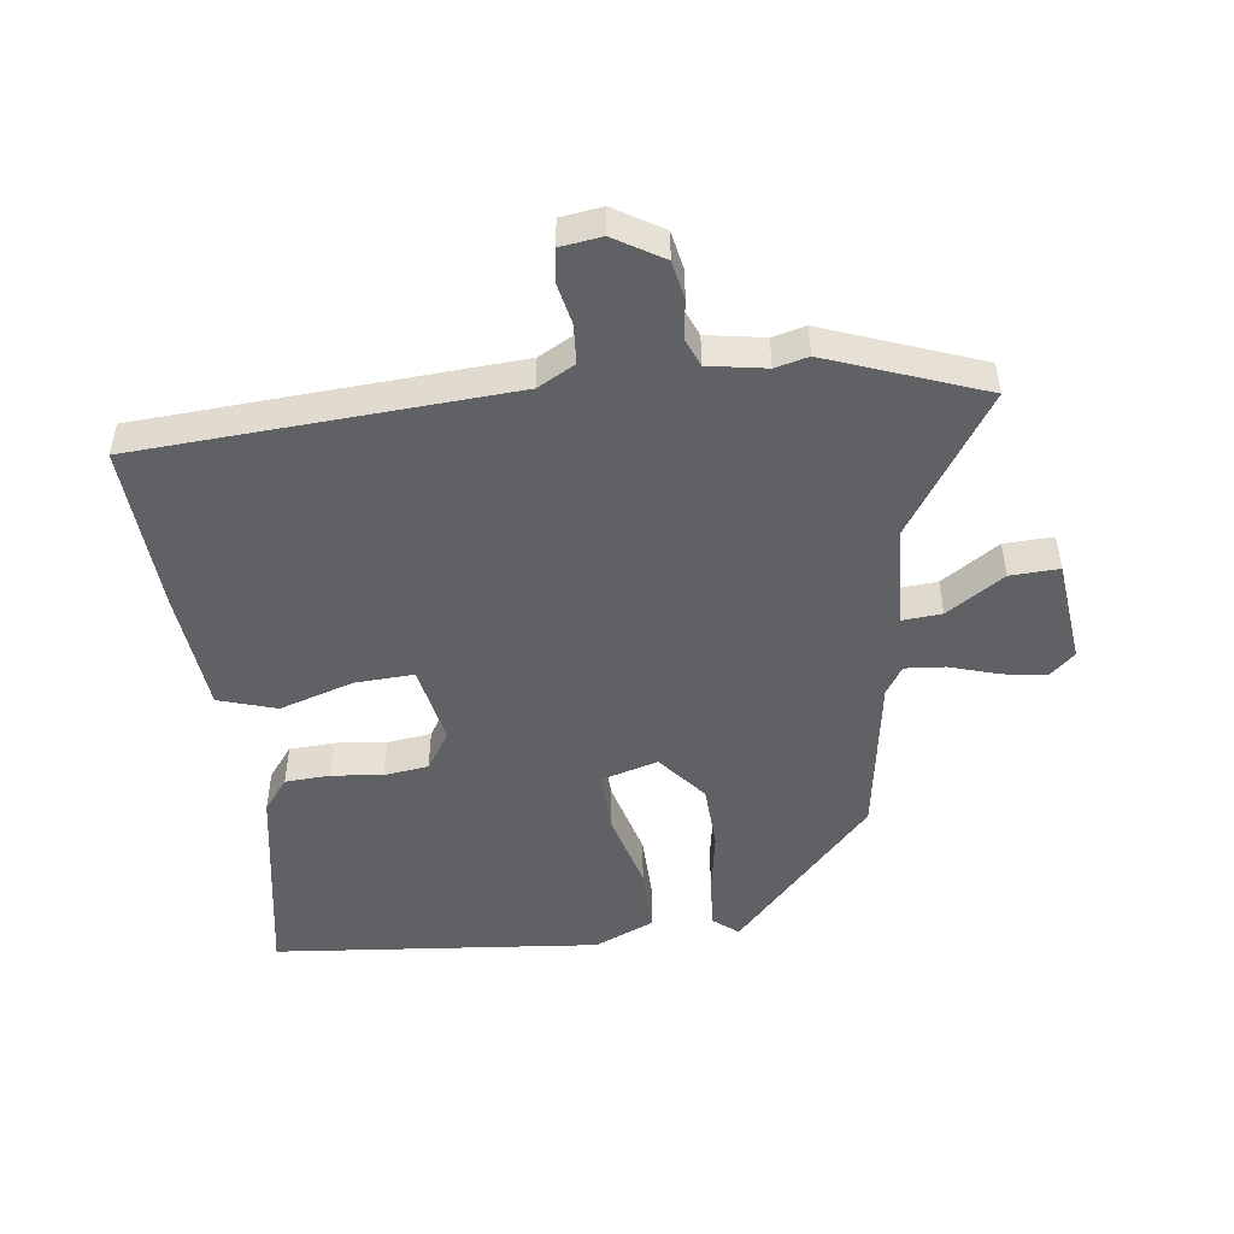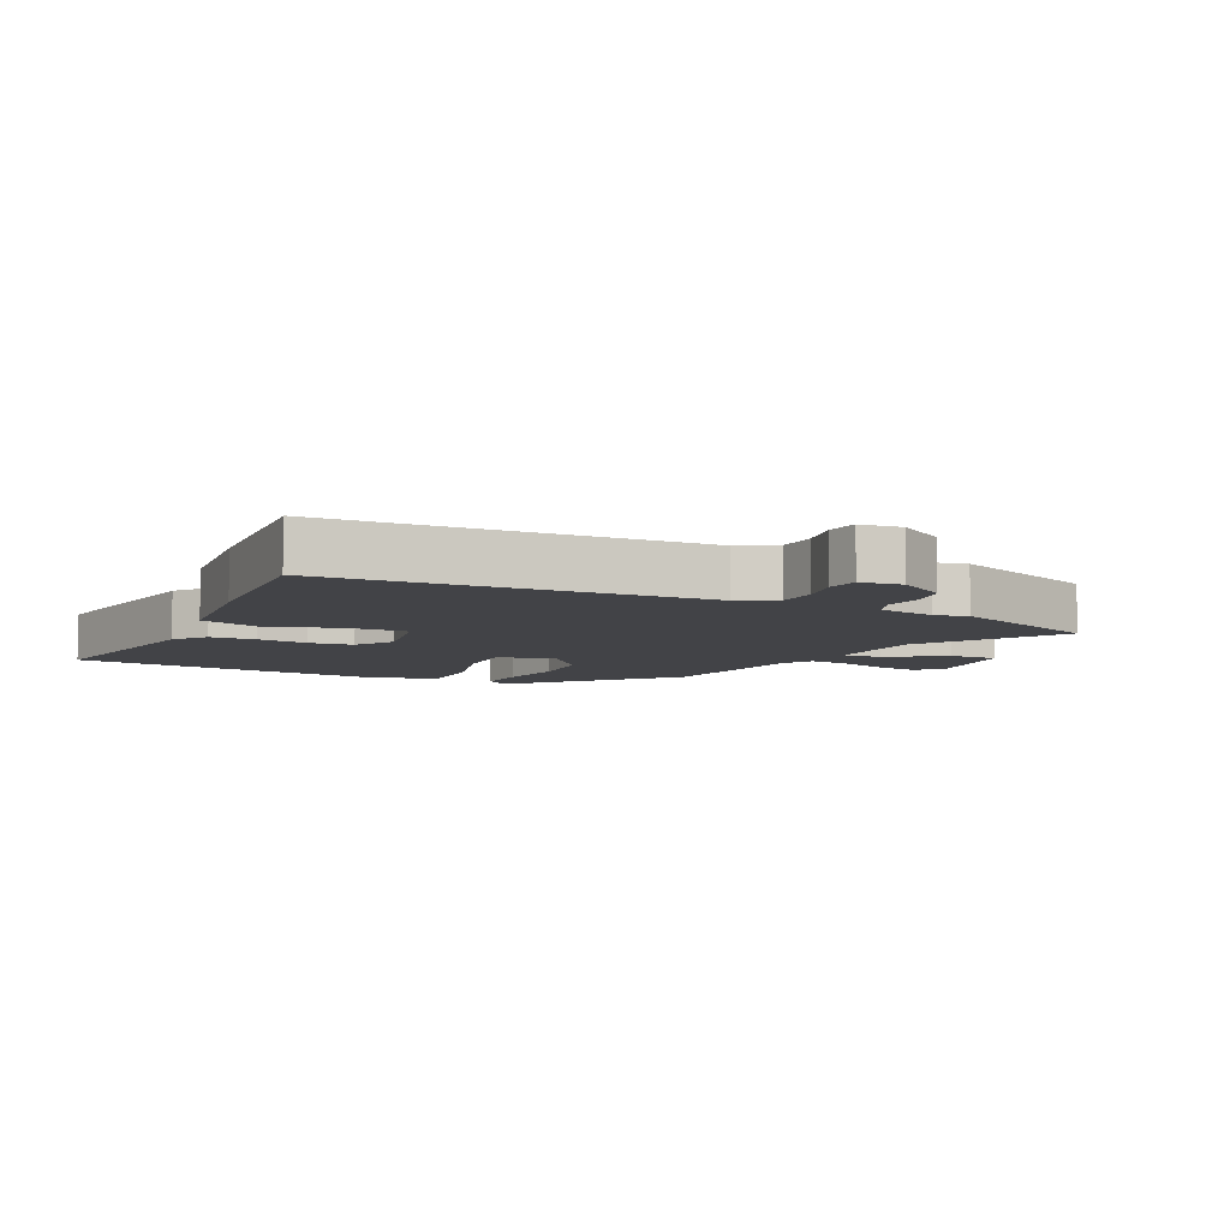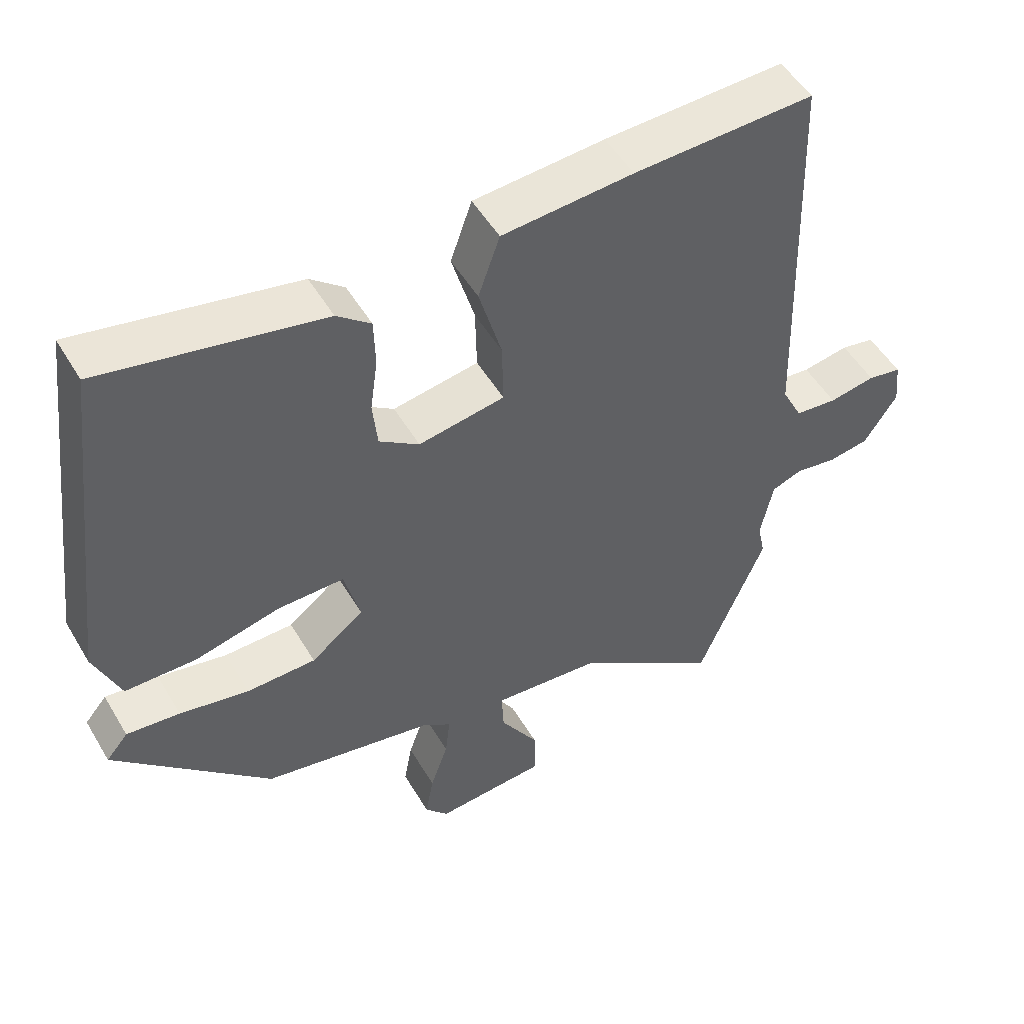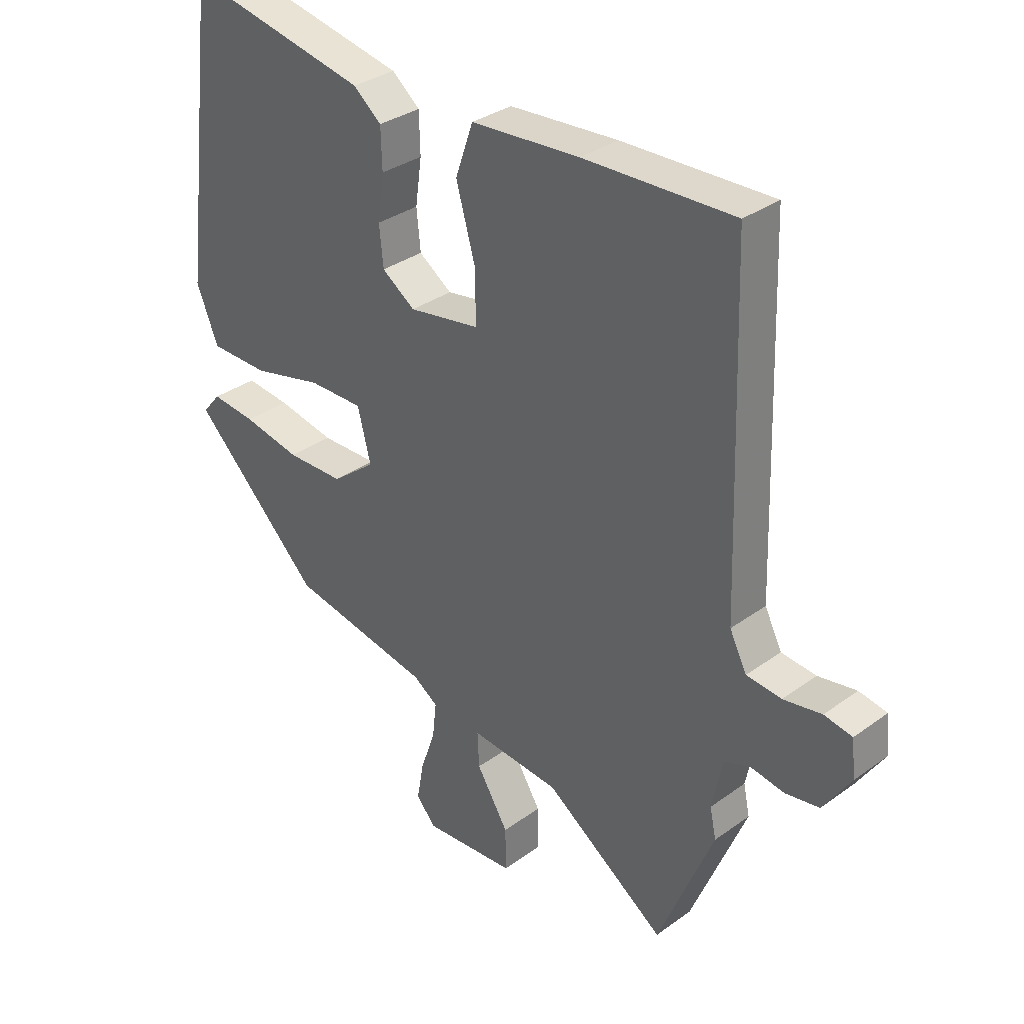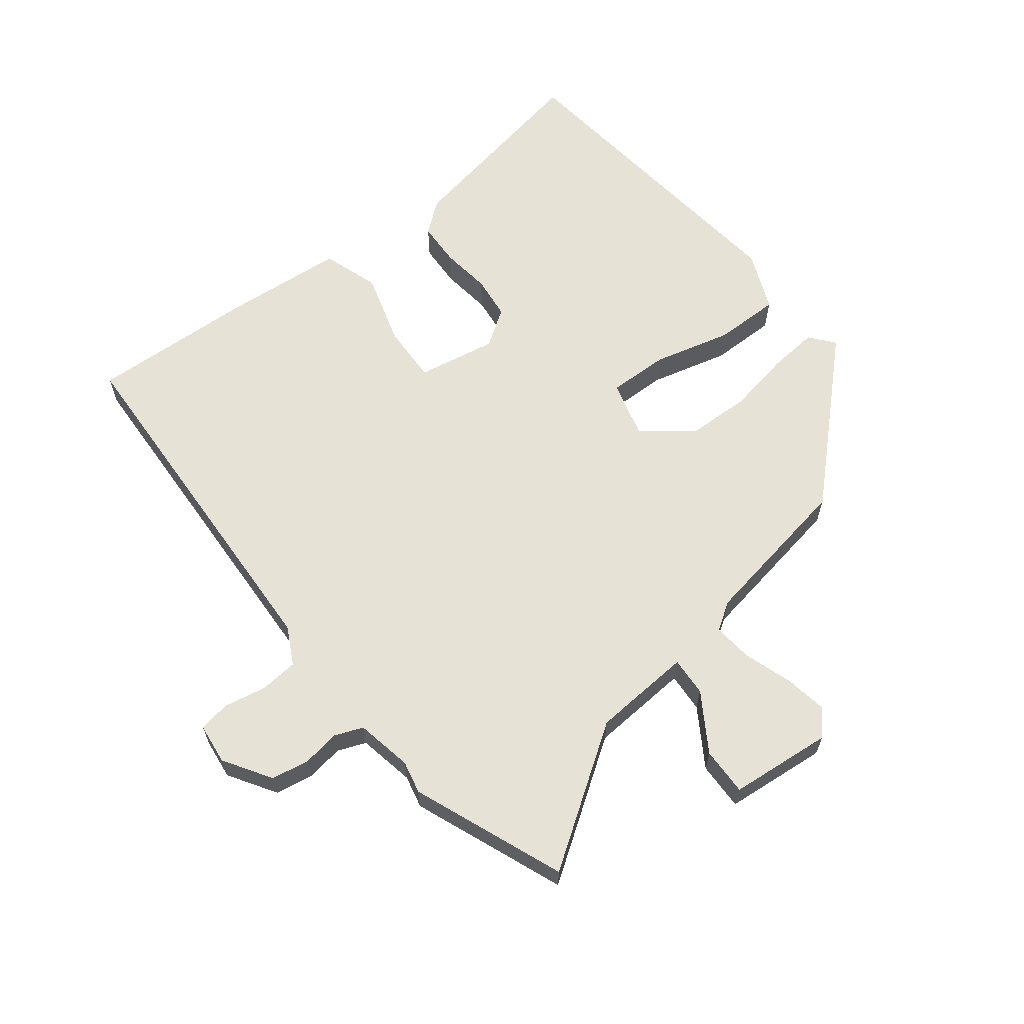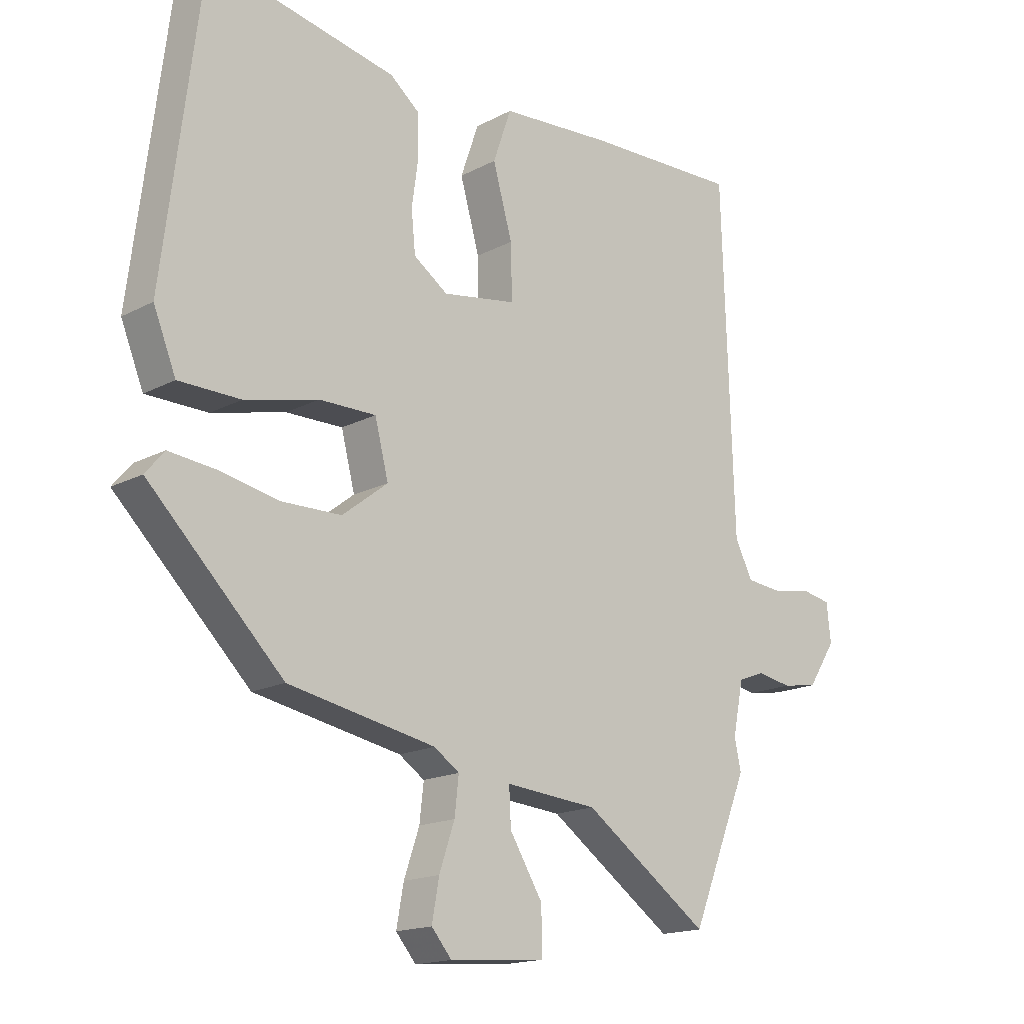
<metadata>
{"format":"obj","ext":"obj","renderer":"f3d","projection":"perspective","resolution":1024,"background":"white","views":[{"elev":-49.1,"azim":98.9,"up":"+Y"},{"elev":-7.4,"azim":65.4,"up":"+Y"},{"elev":51.3,"azim":-29.9,"up":"+Z"},{"elev":33.2,"azim":45.2,"up":"+Z"},{"elev":63.1,"azim":142.8,"up":"+Y"},{"elev":-16.7,"azim":-43.2,"up":"+Z"}]}
</metadata>
<code>
v -0.481 0.07 0.529
v -0.163 0.07 0.465
v -0.114 0.07 0.425
v -0.112 0.07 0.355
v -0.123 0.07 0.276
v -0.116 0.07 0.207
v -0.058 0.07 0.167
v 0.067 0.07 0.188
v 0.065 0.07 0.28
v 0.032 0.07 0.396
v 0.063 0.07 0.485
v 0.253 0.07 0.499
v 0.515 0.07 0.508
v 0.534 0.07 -0.07
v 0.564 0.07 -0.129
v 0.625 0.07 -0.135
v 0.692 0.07 -0.123
v 0.741 0.07 -0.132
v 0.748 0.07 -0.197
v 0.7 0.07 -0.271
v 0.64 0.07 -0.281
v 0.581 0.07 -0.271
v 0.536 0.07 -0.288
v 0.518 0.07 -0.377
v 0.529 0.07 -0.429
v 0.432 0.07 -0.667
v 0.219 0.07 -0.518
v 0.062 0.07 -0.505
v 0.065 0.07 -0.567
v 0.121 0.07 -0.658
v 0.122 0.07 -0.734
v -0.04 0.07 -0.747
v -0.074 0.07 -0.707
v -0.062 0.07 -0.64
v -0.036 0.07 -0.564
v -0.029 0.07 -0.502
v -0.072 0.07 -0.473
v -0.321 0.07 -0.426
v -0.548 0.07 -0.202
v -0.516 0.07 -0.164
v -0.438 0.07 -0.172
v -0.337 0.07 -0.192
v -0.236 0.07 -0.19
v -0.159 0.07 -0.13
v -0.182 0.07 -0.04
v -0.278 0.07 -0.041
v -0.402 0.07 -0.071
v -0.506 0.07 -0.07
v -0.544 0.07 0.024
v -0.481 0 0.529
v -0.163 0 0.465
v -0.114 0 0.425
v -0.112 0 0.355
v -0.123 0 0.276
v -0.116 0 0.207
v -0.058 0 0.167
v 0.067 0 0.188
v 0.065 0 0.28
v 0.032 0 0.396
v 0.063 0 0.485
v 0.253 0 0.499
v 0.515 0 0.508
v 0.534 0 -0.07
v 0.564 0 -0.129
v 0.625 0 -0.135
v 0.692 0 -0.123
v 0.741 0 -0.132
v 0.748 0 -0.197
v 0.7 0 -0.271
v 0.64 0 -0.281
v 0.581 0 -0.271
v 0.536 0 -0.288
v 0.518 0 -0.377
v 0.529 0 -0.429
v 0.432 0 -0.667
v 0.219 0 -0.518
v 0.062 0 -0.505
v 0.065 0 -0.567
v 0.121 0 -0.658
v 0.122 0 -0.734
v -0.04 0 -0.747
v -0.074 0 -0.707
v -0.062 0 -0.64
v -0.036 0 -0.564
v -0.029 0 -0.502
v -0.072 0 -0.473
v -0.321 0 -0.426
v -0.548 0 -0.202
v -0.516 0 -0.164
v -0.438 0 -0.172
v -0.337 0 -0.192
v -0.236 0 -0.19
v -0.159 0 -0.13
v -0.182 0 -0.04
v -0.278 0 -0.041
v -0.402 0 -0.071
v -0.506 0 -0.07
v -0.544 0 0.024
f 3 4 5
f 2 3 5
f 1 2 5
f 49 1 5
f 48 49 5
f 47 48 5
f 46 47 5
f 45 46 5 6
f 44 45 6 7
f 40 41 42
f 39 40 42
f 38 39 42
f 37 38 42
f 36 37 42 43
f 33 34 35
f 32 33 35
f 31 32 35
f 30 31 35
f 29 30 35
f 28 29 35 36
f 24 25 26 27
f 23 24 27 28
f 20 21 22
f 19 20 22
f 18 19 22
f 17 18 22
f 16 17 22
f 15 16 22 23
f 36 43 44
f 28 36 44
f 23 28 44
f 15 23 44
f 14 15 44
f 12 13 14
f 11 12 14
f 10 11 14
f 9 10 14
f 14 44 7 8
f 8 9 14
f 54 53 52
f 54 52 51
f 54 51 50
f 54 50 98
f 54 98 97
f 54 97 96
f 54 96 95
f 55 54 95 94
f 56 55 94 93
f 91 90 89
f 91 89 88
f 91 88 87
f 91 87 86
f 92 91 86 85
f 84 83 82
f 84 82 81
f 84 81 80
f 84 80 79
f 84 79 78
f 85 84 78 77
f 76 75 74 73
f 77 76 73 72
f 71 70 69
f 71 69 68
f 71 68 67
f 71 67 66
f 71 66 65
f 72 71 65 64
f 93 92 85
f 93 85 77
f 93 77 72
f 93 72 64
f 93 64 63
f 63 62 61
f 63 61 60
f 63 60 59
f 63 59 58
f 57 56 93 63
f 63 58 57
f 1 50 51 2
f 2 51 52 3
f 3 52 53 4
f 4 53 54 5
f 5 54 55 6
f 6 55 56 7
f 7 56 57 8
f 8 57 58 9
f 9 58 59 10
f 10 59 60 11
f 11 60 61 12
f 12 61 62 13
f 13 62 63 14
f 14 63 64 15
f 15 64 65 16
f 16 65 66 17
f 17 66 67 18
f 18 67 68 19
f 19 68 69 20
f 20 69 70 21
f 21 70 71 22
f 22 71 72 23
f 23 72 73 24
f 24 73 74 25
f 25 74 75 26
f 26 75 76 27
f 27 76 77 28
f 28 77 78 29
f 29 78 79 30
f 30 79 80 31
f 31 80 81 32
f 32 81 82 33
f 33 82 83 34
f 34 83 84 35
f 35 84 85 36
f 36 85 86 37
f 37 86 87 38
f 38 87 88 39
f 39 88 89 40
f 40 89 90 41
f 41 90 91 42
f 42 91 92 43
f 43 92 93 44
f 44 93 94 45
f 45 94 95 46
f 46 95 96 47
f 47 96 97 48
f 48 97 98 49
f 49 98 50 1

</code>
